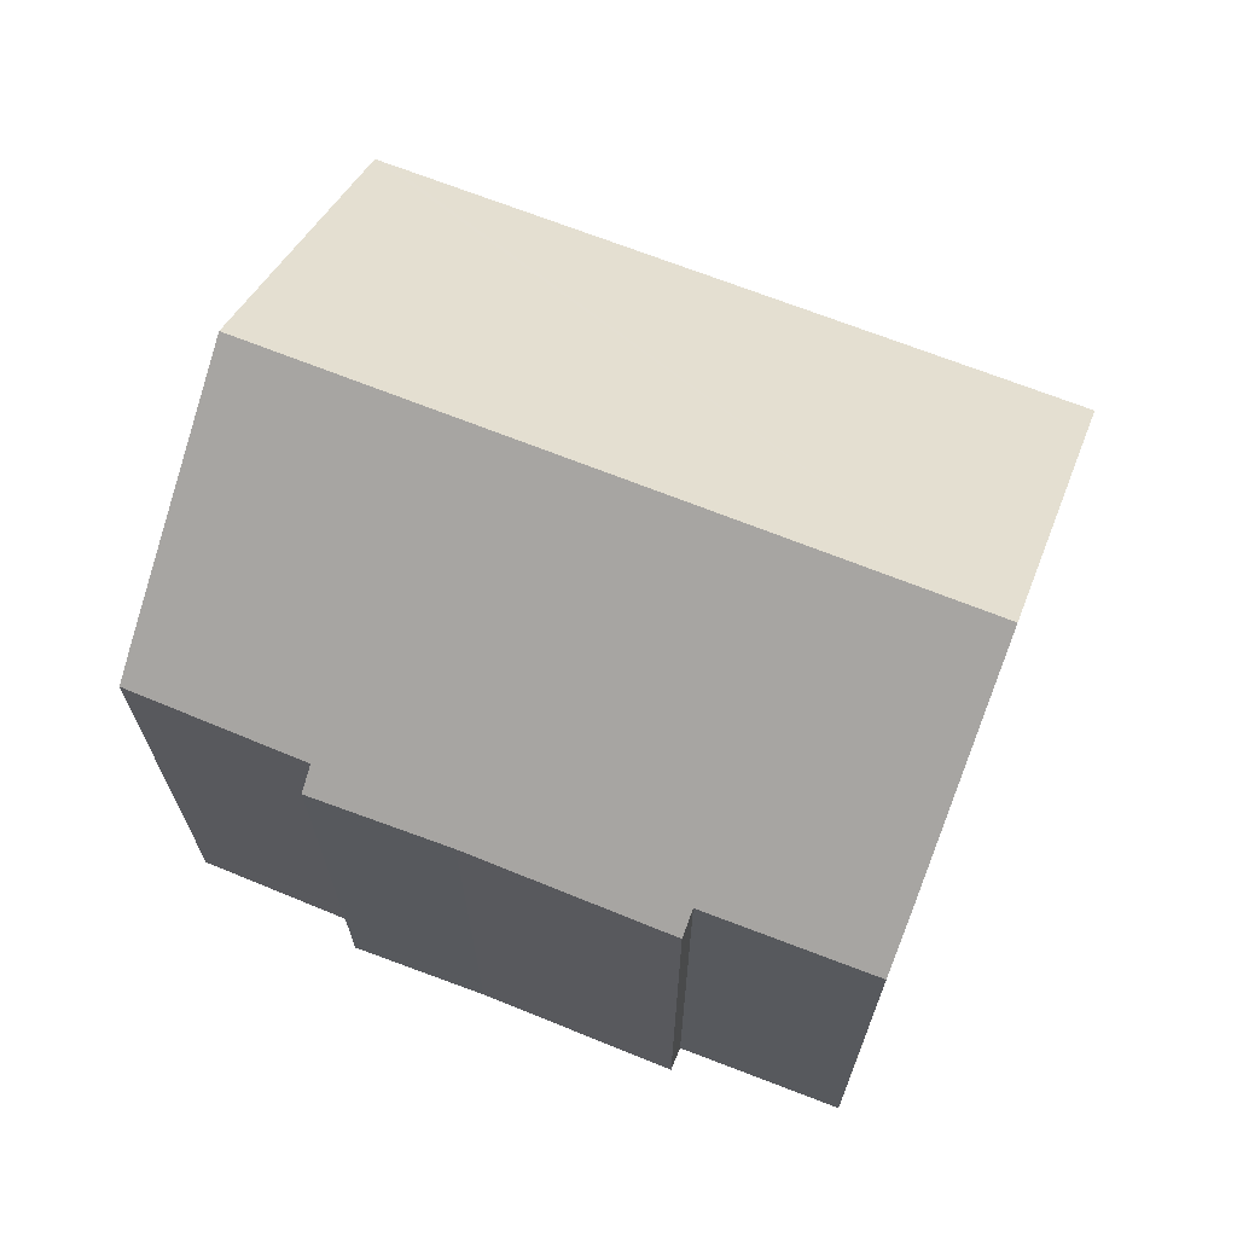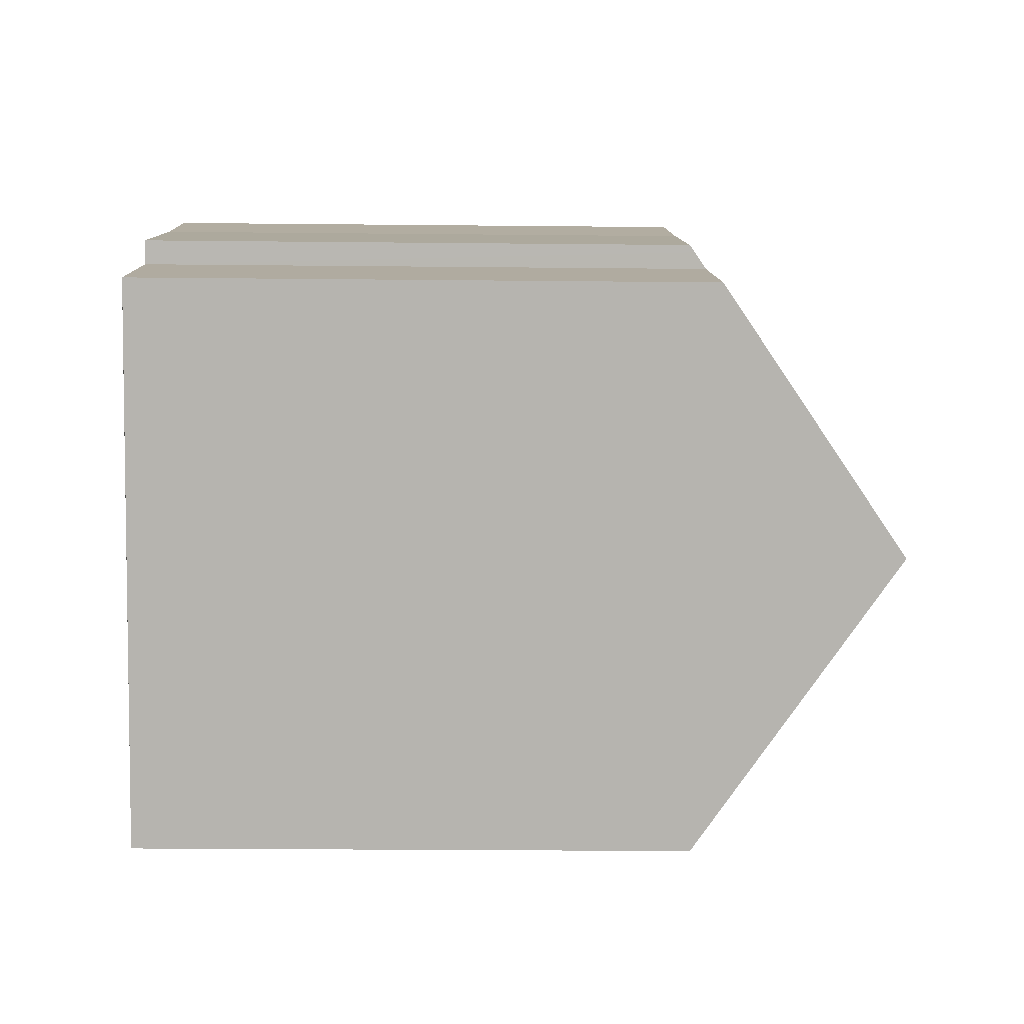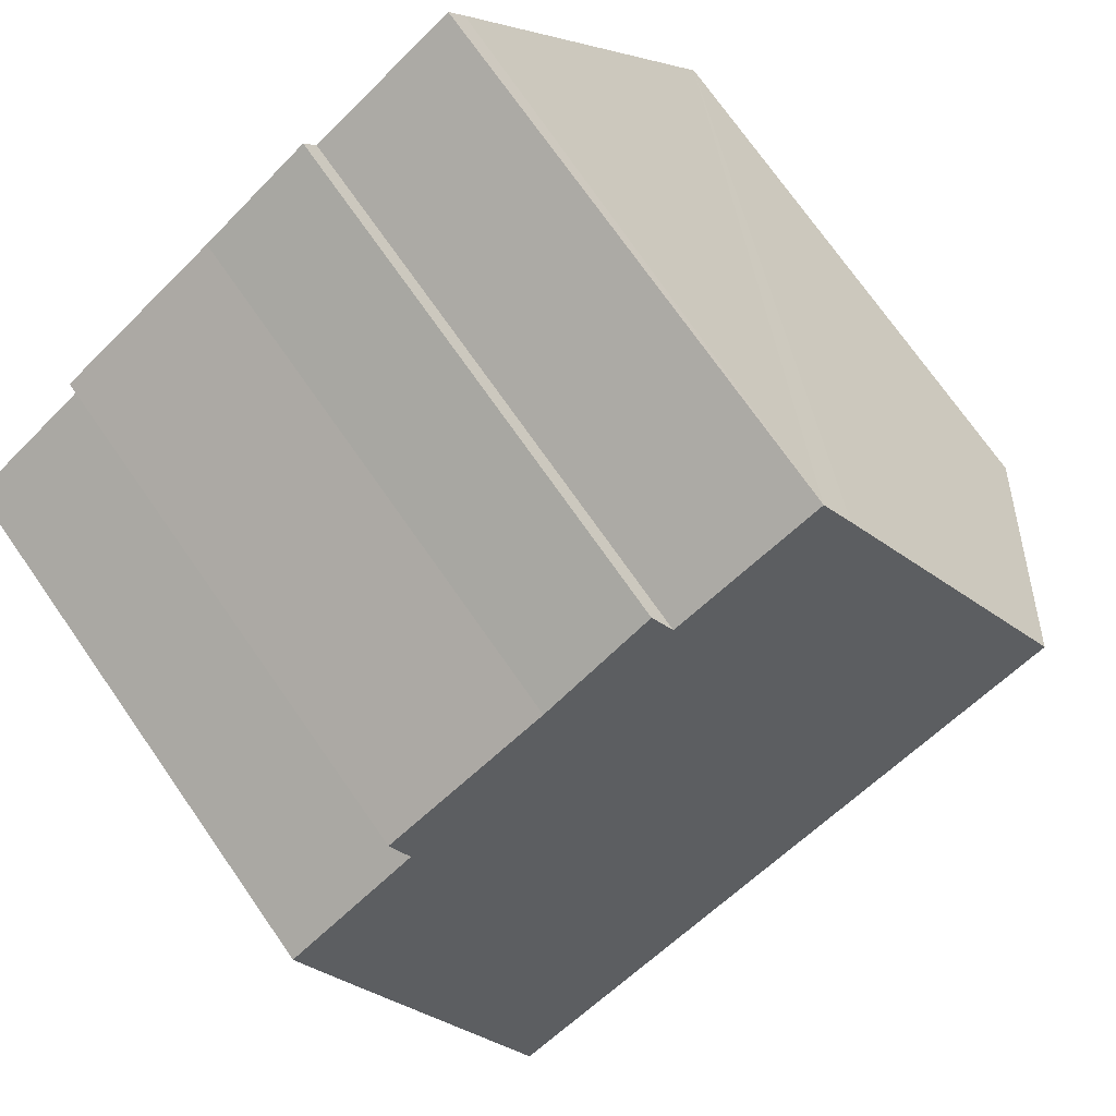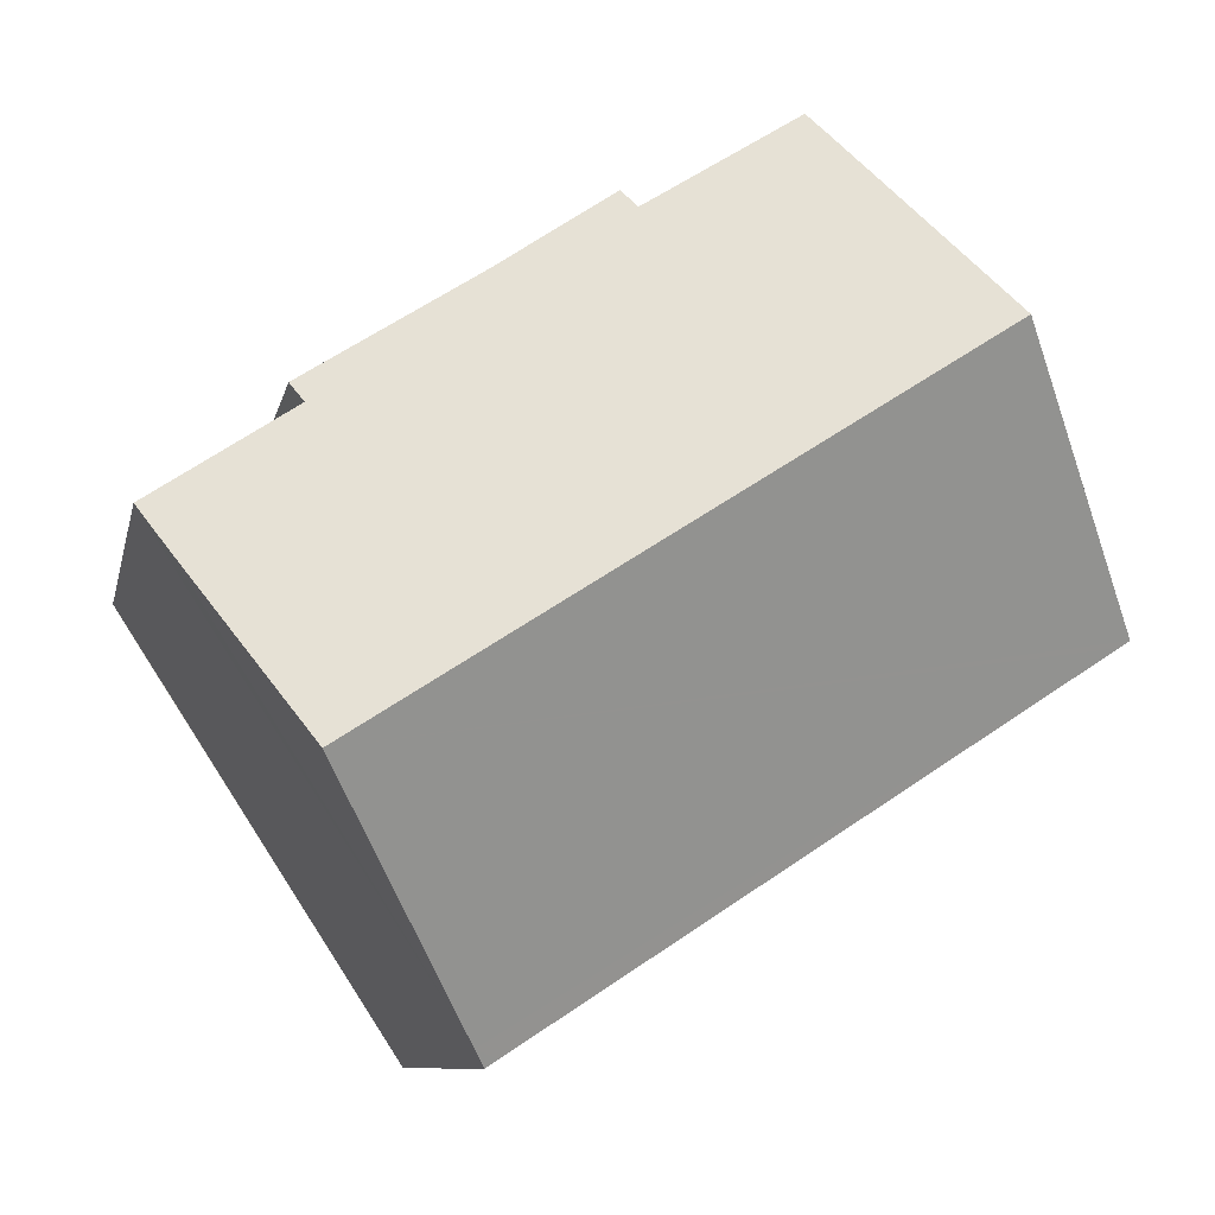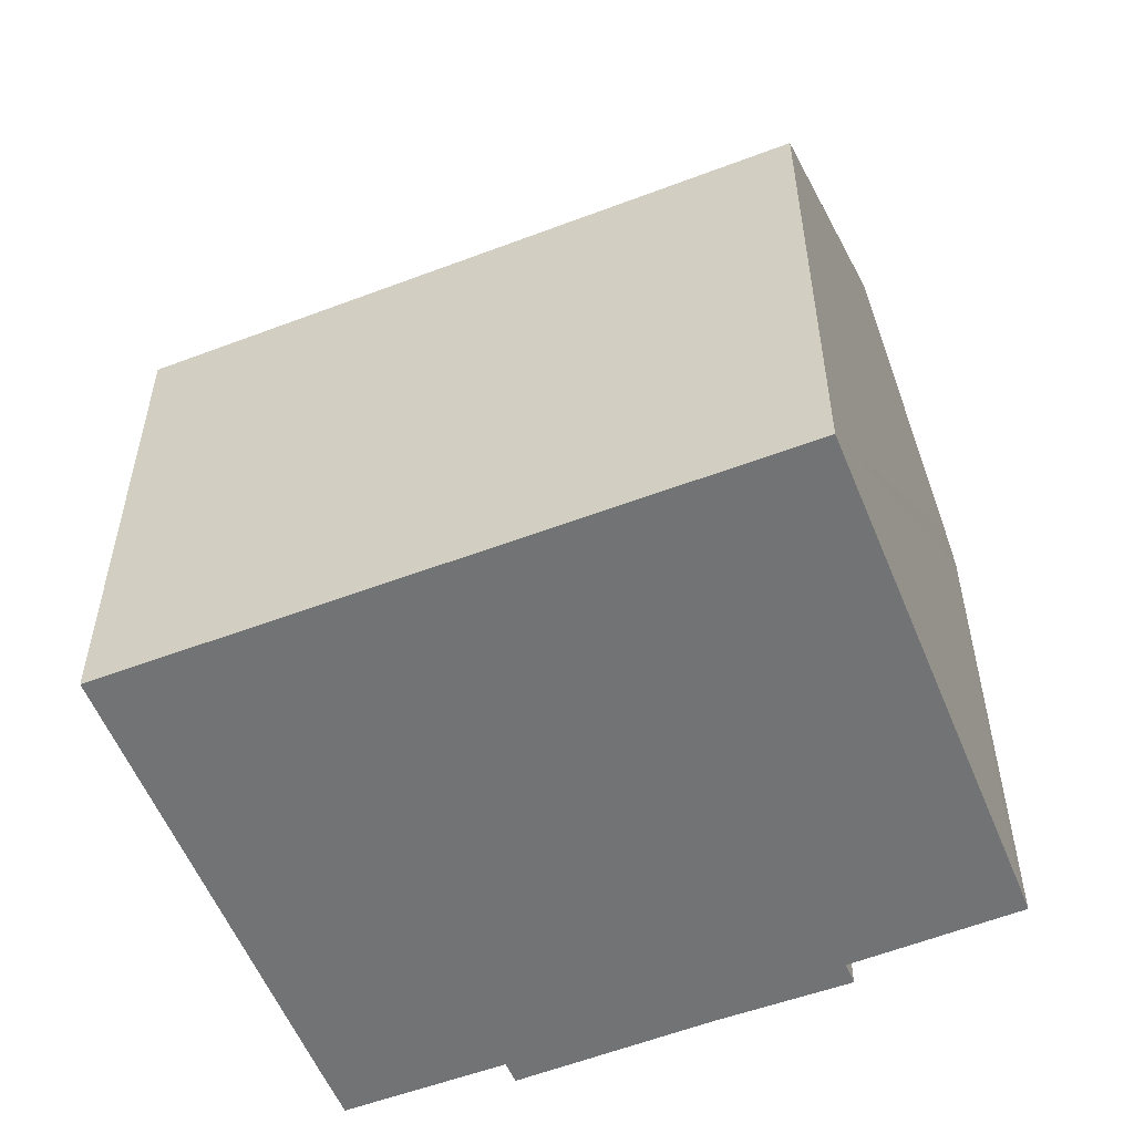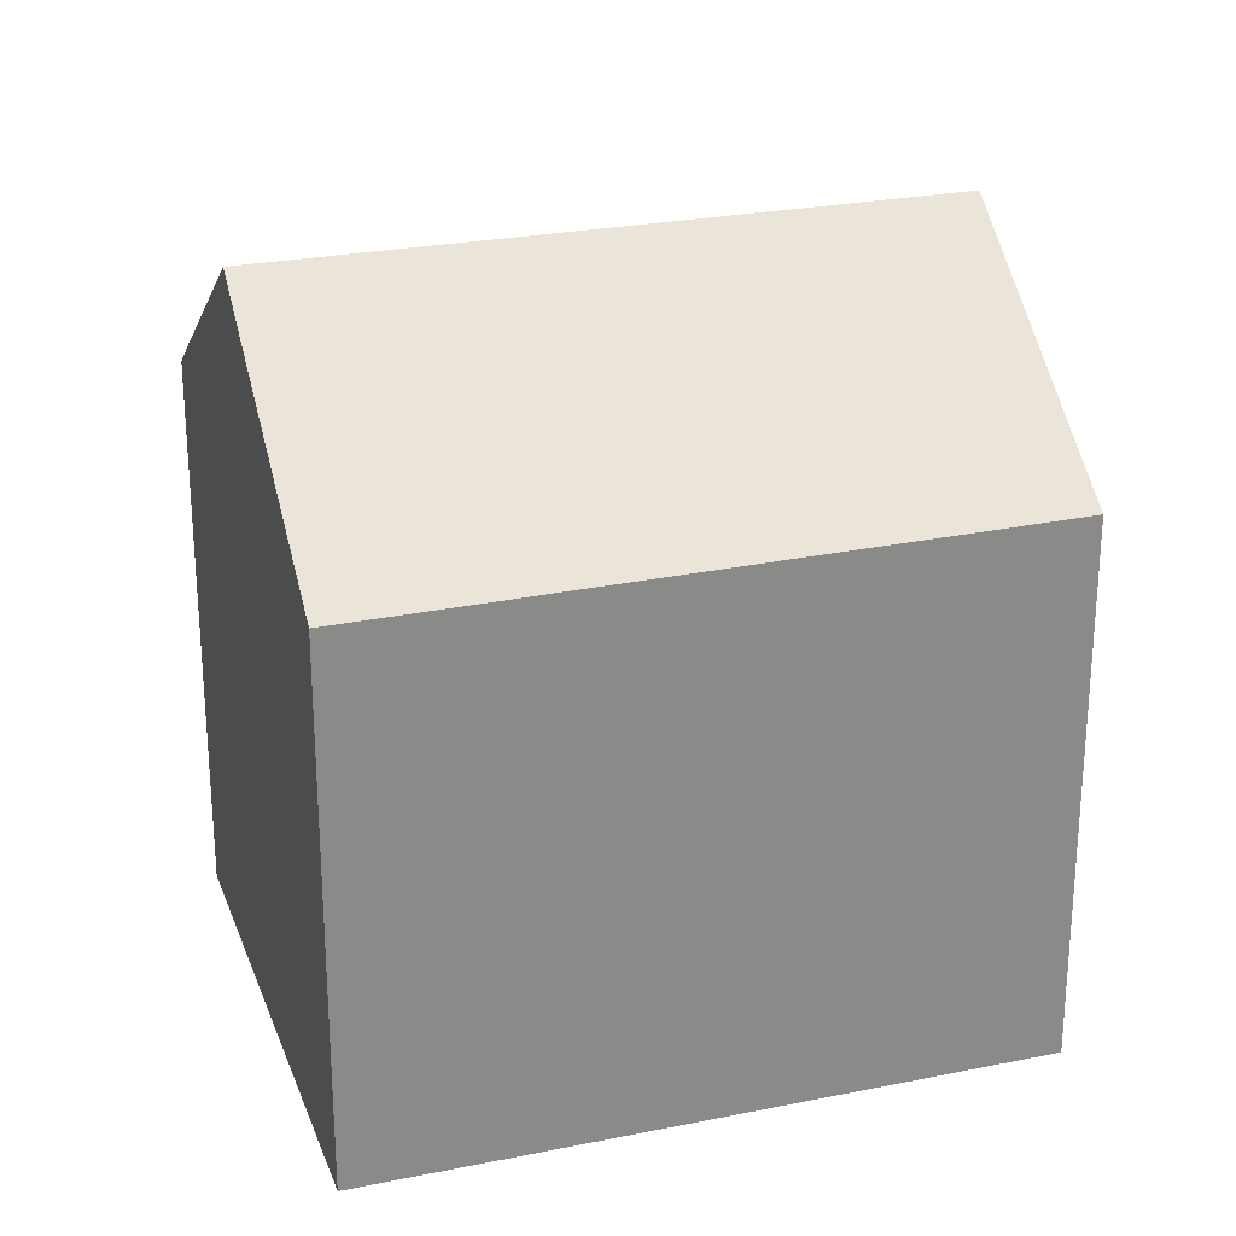
<metadata>
{"format":"obj","ext":"obj","renderer":"f3d","projection":"perspective","resolution":1024,"background":"white","views":[{"elev":70.1,"azim":54.2,"up":"+Y"},{"elev":-23.4,"azim":89.0,"up":"+Z"},{"elev":73.8,"azim":145.0,"up":"+Z"},{"elev":-8.7,"azim":169.0,"up":"+Z"},{"elev":-55.9,"azim":-125.3,"up":"+Y"},{"elev":26.1,"azim":-164.8,"up":"+Y"}]}
</metadata>
<code>
v  13.49 12.75 -8.783
v  13.77 13.06 -8.428
v  13.52 12.75 -8.806
v  13.24 12.76 -8.625
v  11.09 12.77 -7.224
v  5.823 12.8 -3.792
v  0.378 12.84 -0.246
v  17.24 17.48 -3.071
v  0.24 12.84 -0.156
v  0 12.84 7.86e-16
v  0.157 13.04 0.244
v  2.806 16.43 4.366
v  3.629 17.48 5.647
v  17.57 12.8 4.745
v  17.27 13.19 4.269
v  13.53 12.83 7.283
v  17.48 12.92 4.601
v  6.589 13.69 10.25
v  6.976 13.21 10.84
v  7.082 13.21 10.77
v  10.51 13.16 8.647
v  10.81 12.79 9.105
v  20.58 13.22 2.108
v  19.07 15.15 -0.246
v  19.89 14.1 1.027
v  6.976 -6.636e-16 10.84
v  10.51 -5.295e-16 8.647
v  7.082 -6.595e-16 10.77
v  13.53 -4.46e-16 7.283
v  10.81 -5.575e-16 9.105
v  17.57 -2.905e-16 4.745
v  20.58 -1.291e-16 2.108
v  17.27 -2.614e-16 4.269
v  0 0 0
v  6.589 -6.279e-16 10.25
v  0.157 -1.494e-17 0.244
v  3.629 -3.458e-16 5.647
v  2.806 -2.673e-16 4.366
v  17.48 -2.817e-16 4.601
v  13.52 5.392e-16 -8.806
v  19.89 -6.289e-17 1.027
v  17.24 1.88e-16 -3.071
v  19.07 1.506e-17 -0.246
v  13.77 5.161e-16 -8.428
v  13.49 5.378e-16 -8.783
v  13.24 5.281e-16 -8.625
v  0.24 9.552e-18 -0.156
v  5.823 2.322e-16 -3.792
v  11.09 4.423e-16 -7.224
v  0.378 1.506e-17 -0.246
g defaultobject
f 1 2 3
f 2 1 4
f 2 4 5
f 2 5 6
f 2 6 7
f 2 7 8
f 8 7 9
f 8 9 10
f 8 10 11
f 8 11 12
f 8 12 13
f 14 15 16
f 15 14 17
f 18 8 13
f 8 18 19
f 8 19 20
f 8 20 21
f 8 21 22
f 8 22 16
f 8 16 15
f 8 15 23
f 8 23 24
f 24 23 25
f 26 20 19
f 20 26 21
f 21 26 27
f 27 26 28
f 22 29 16
f 29 22 30
f 29 14 16
f 14 29 31
f 15 32 23
f 32 15 33
f 27 22 21
f 22 27 30
f 12 18 13
f 18 12 11
f 18 11 10
f 18 10 34
f 18 34 19
f 19 34 35
f 19 35 26
f 35 34 36
f 35 36 37
f 37 36 38
f 17 33 15
f 33 17 14
f 33 14 31
f 33 31 39
f 24 2 8
f 2 24 25
f 2 25 23
f 2 23 32
f 2 32 3
f 3 32 40
f 40 32 41
f 40 41 42
f 42 41 43
f 40 42 44
f 40 1 3
f 1 40 4
f 4 40 5
f 5 40 6
f 6 40 7
f 7 40 9
f 9 40 10
f 10 40 45
f 10 45 46
f 10 46 47
f 10 47 34
f 47 46 48
f 48 46 49
f 47 48 50
f 43 33 42
f 33 43 32
f 32 43 41
f 47 36 34
f 36 47 38
f 38 47 50
f 38 50 48
f 38 48 37
f 37 48 35
f 35 48 49
f 35 49 26
f 26 49 28
f 28 49 27
f 27 49 30
f 30 49 29
f 29 49 46
f 29 46 45
f 29 45 40
f 29 40 44
f 29 44 33
f 29 33 31
f 33 44 42
f 31 33 39

</code>
